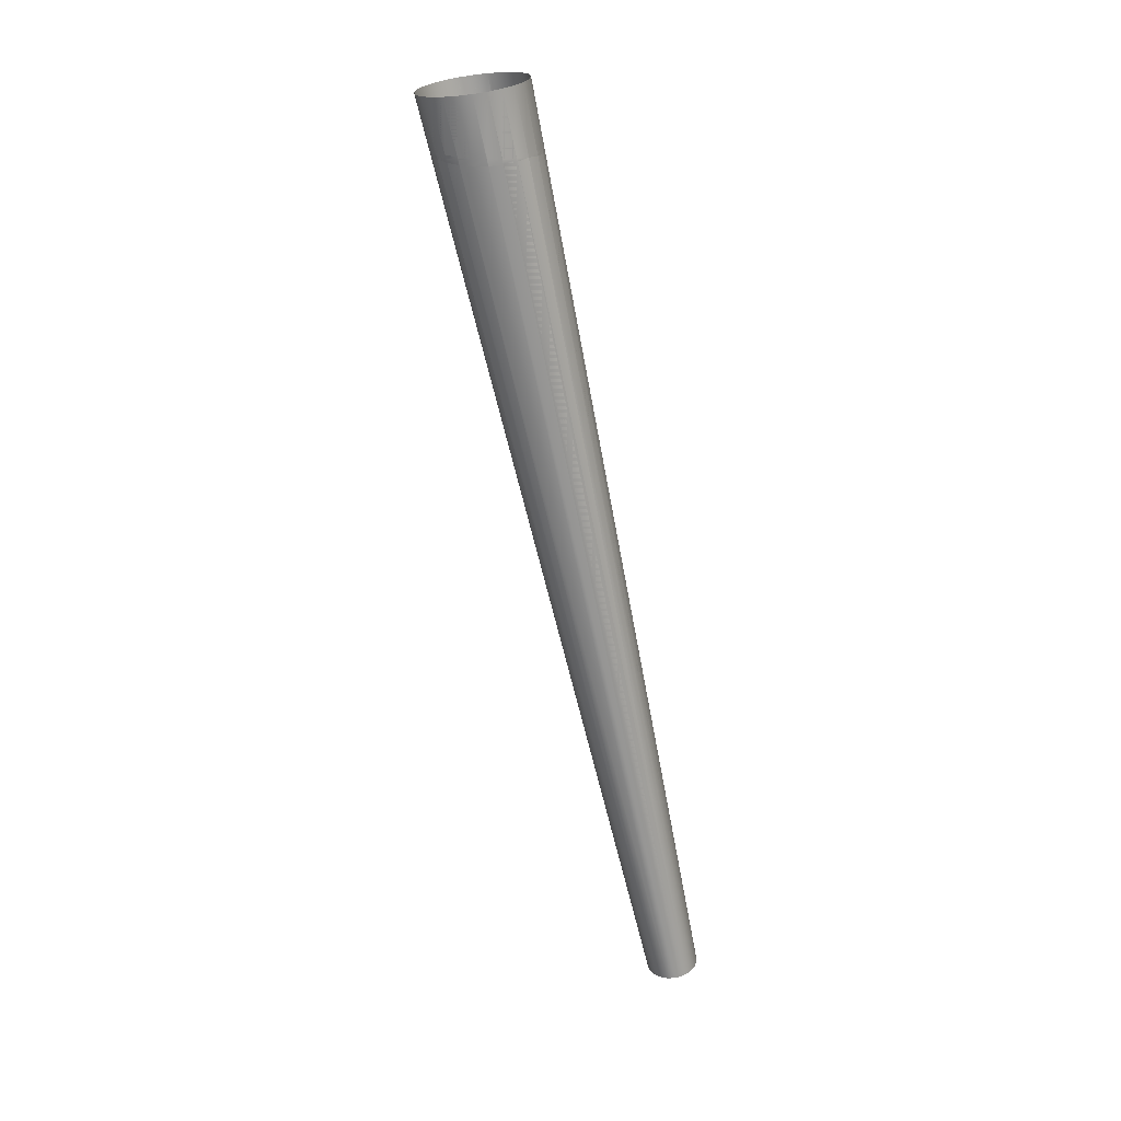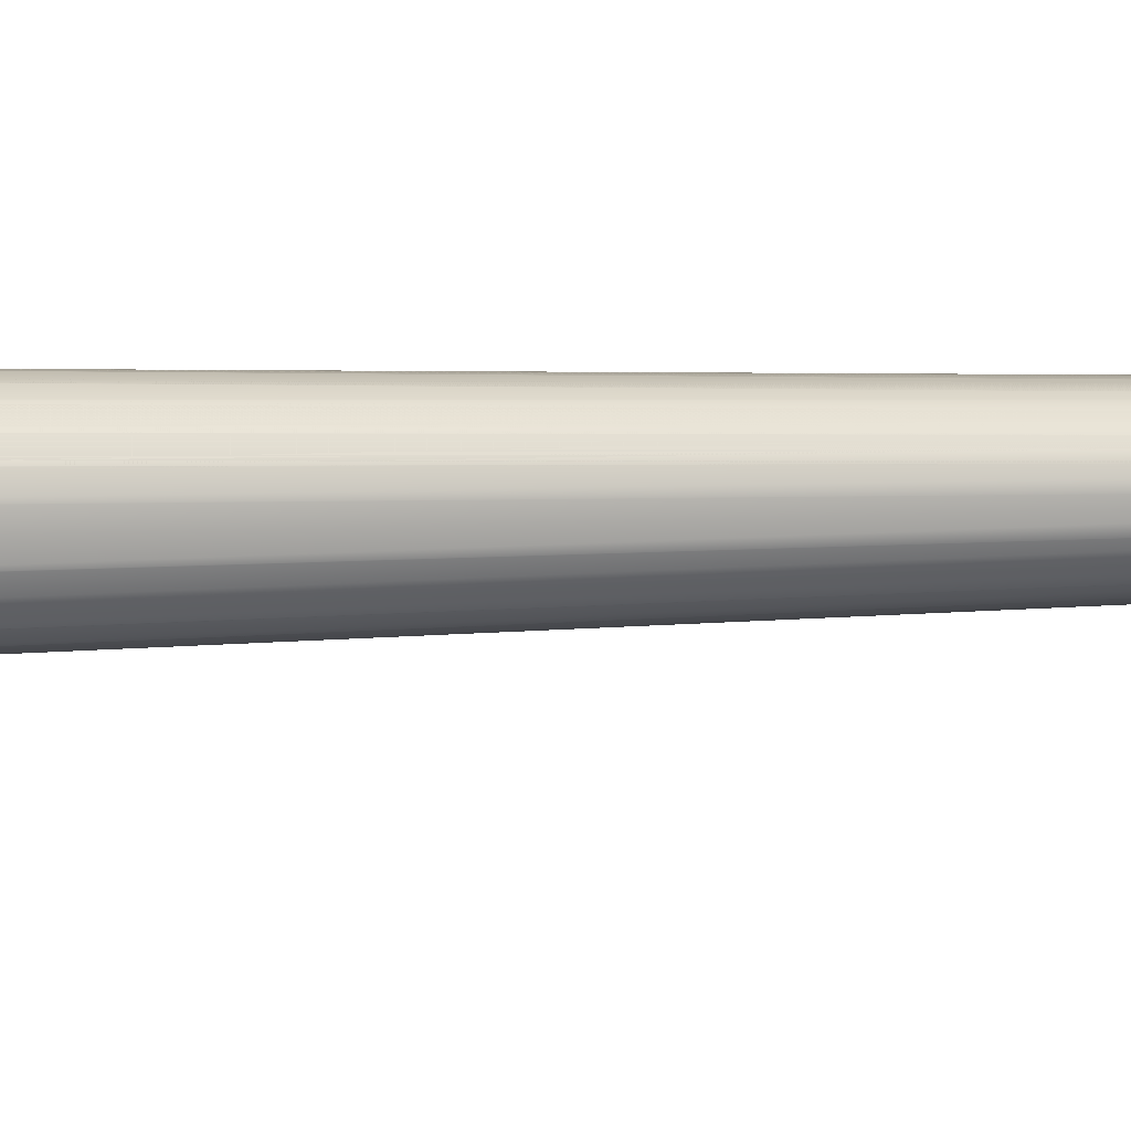
<metadata>
{"format":"obj","ext":"obj","renderer":"f3d","projection":"perspective","resolution":1024,"background":"white","views":[{"elev":22.3,"azim":-39.2,"up":"+Y"},{"elev":50.3,"azim":-75.5,"up":"+Z"}]}
</metadata>
<code>
o model.008_model.18828
v 0.4741 -0.753 0.4036
v 0.4978 -0.7509 0.4036
v 0.4684 -0.7532 0.4075
v 0.5019 -0.7502 0.4076
v 0.4636 -0.7532 0.4126
v 0.5046 -0.7495 0.4127
v 0.4601 -0.7529 0.4186
v 0.5058 -0.7489 0.4186
v 0.458 -0.7526 0.425
v 0.5053 -0.7483 0.425
v 0.4575 -0.752 0.4314
v 0.5032 -0.7479 0.4314
v 0.4587 -0.7514 0.4373
v 0.4997 -0.7477 0.4374
v 0.4614 -0.7507 0.4424
v 0.4949 -0.7477 0.4425
v 0.4655 -0.7499 0.4464
v 0.4892 -0.7478 0.4464
v 0.4707 -0.7492 0.4488
v 0.4707 -0.7492 0.4488
v 0.4892 -0.7478 0.4464
v 0.4655 -0.7499 0.4464
v 0.4949 -0.7477 0.4425
v 0.4614 -0.7507 0.4424
v 0.4997 -0.7477 0.4374
v 0.4636 -0.7532 0.4126
v 0.5046 -0.7495 0.4127
v 0.5019 -0.7502 0.4076
v 0.4684 -0.7532 0.4075
v 0.4978 -0.7509 0.4036
v 0.4741 -0.753 0.4036
v 0.4866 -0.7522 0.4003
v 0.4925 -0.7516 0.4012
v 0.4803 -0.7527 0.4011
v 0.4741 -0.753 0.4036
v 0.4978 -0.7509 0.4036
v 0.5019 -0.7502 0.4076
v 0.4684 -0.7532 0.4075
v 0.4949 -0.7477 0.4425
v 0.4892 -0.7478 0.4464
v 0.4655 -0.7499 0.4464
v 0.483 -0.7482 0.4489
v 0.4707 -0.7492 0.4488
v 0.4707 -0.7492 0.4488
v 0.483 -0.7482 0.4489
v 0.4892 -0.7478 0.4464
v 0.4767 -0.7486 0.4497
v 0.3883 -0.02957 0.3615
v 0.4949 -0.7477 0.4425
v 0.3973 -0.03035 0.3521
v 0.3967 -0.02346 0.3509
v 0.3897 0.02555 0.3451
v 0.3964 -0.02351 0.3512
v 0.3977 -0.03038 0.3517
v 0.4997 -0.7477 0.4374
v 0.4043 -0.03103 0.3407
v 0.4033 -0.02212 0.3392
v 0.3968 0.0251 0.3332
v 0.4031 -0.02216 0.3395
v 0.3772 -0.02869 0.3689
v 0.4892 -0.7478 0.4464
v 0.3879 -0.02954 0.3618
v 0.3876 -0.02493 0.361
v 0.3801 0.02561 0.3553
v 0.3873 -0.02498 0.3612
v 0.4045 -0.03106 0.3403
v 0.5032 -0.7479 0.4314
v 0.4084 -0.03155 0.3284
v 0.4071 -0.02101 0.3265
v 0.401 0.02432 0.3204
v 0.407 -0.02105 0.3269
v 0.3154 -0.03005 0.3265
v 0.319 -0.02898 0.3142
v 0.458 -0.7526 0.425
v 0.3185 -0.02593 0.3134
v 0.3184 -0.02592 0.3137
v 0.3106 0.01505 0.3075
v 0.3149 -0.03084 0.3391
v 0.3154 -0.03007 0.3269
v 0.4575 -0.752 0.4314
v 0.3145 -0.02542 0.3259
v 0.3145 -0.02541 0.3262
v 0.3064 0.01583 0.3203
v 0.3175 -0.03126 0.3509
v 0.315 -0.03085 0.3395
v 0.4587 -0.7514 0.4373
v 0.3137 -0.02512 0.3384
v 0.3138 -0.02512 0.3387
v 0.3054 0.01691 0.333
v 0.323 -0.0313 0.361
v 0.3177 -0.03126 0.3512
v 0.4614 -0.7507 0.4424
v 0.3163 -0.02505 0.3501
v 0.3164 -0.02506 0.3504
v 0.3078 0.0182 0.345
v 0.3309 -0.03095 0.3684
v 0.3302 -0.02561 0.3681
v 0.3215 0.02106 0.3631
v 0.3299 -0.0256 0.3679
v 0.3312 -0.03094 0.3687
v 0.4655 -0.7499 0.4464
v 0.341 -0.03025 0.3734
v 0.3406 -0.0262 0.3731
v 0.3319 0.02245 0.368
v 0.3403 -0.02618 0.3729
v 0.3414 -0.03022 0.3735
v 0.4707 -0.7492 0.4488
v 0.3525 -0.02922 0.3751
v 0.3525 -0.02695 0.3749
v 0.3438 0.02367 0.3697
v 0.3521 -0.02692 0.3749
v 0.3529 -0.02918 0.3752
v 0.4767 -0.7486 0.4497
v 0.3646 -0.02794 0.3736
v 0.365 -0.0278 0.3735
v 0.3564 0.02464 0.368
v 0.3645 -0.02777 0.3736
v 0.483 -0.7482 0.4489
v 0.3767 -0.02866 0.3691
v 0.3768 -0.02644 0.3687
v 0.3688 0.02531 0.3631
v 0.3764 -0.0265 0.3689
v 0.4085 -0.03157 0.328
v 0.5053 -0.7483 0.425
v 0.4093 -0.03186 0.316
v 0.4078 -0.02021 0.3139
v 0.4019 0.02324 0.3076
v 0.4078 -0.02023 0.3142
v 0.4094 -0.03187 0.3155
v 0.5058 -0.7489 0.4186
v 0.407 -0.03194 0.3043
v 0.4053 -0.01977 0.302
v 0.3996 0.02195 0.2957
v 0.4053 -0.01978 0.3023
v 0.4069 -0.03194 0.3039
v 0.5046 -0.7495 0.4127
v 0.4016 -0.03178 0.2941
v 0.3998 -0.01972 0.2918
v 0.3941 0.02054 0.2854
v 0.3999 -0.01972 0.2921
v 0.3932 -0.03139 0.2858
v 0.4012 -0.03176 0.2935
v 0.4978 -0.7509 0.4036
v 0.3995 -0.01973 0.2916
v 0.3829 -0.03081 0.2807
v 0.3929 -0.03137 0.2857
v 0.4925 -0.7516 0.4012
v 0.3916 -0.02007 0.284
v 0.3913 -0.02009 0.2839
v 0.3859 0.01909 0.2776
v 0.371 -0.03007 0.2788
v 0.3825 -0.03079 0.2807
v 0.4866 -0.7522 0.4003
v 0.3813 -0.0208 0.2791
v 0.381 -0.02082 0.279
v 0.3755 0.01771 0.2726
v 0.3585 -0.02922 0.2801
v 0.3706 -0.03005 0.2788
v 0.4803 -0.7527 0.4011
v 0.3697 -0.02184 0.2774
v 0.3694 -0.02188 0.2774
v 0.3636 0.01649 0.2709
v 0.3462 -0.02832 0.2846
v 0.3582 -0.0292 0.2802
v 0.4741 -0.753 0.4036
v 0.3575 -0.02314 0.2791
v 0.3572 -0.02318 0.2792
v 0.351 0.01551 0.2726
v 0.3349 -0.02744 0.292
v 0.3459 -0.0283 0.2848
v 0.4684 -0.7532 0.4075
v 0.3456 -0.02461 0.284
v 0.3453 -0.02465 0.2842
v 0.3386 0.01485 0.2775
v 0.3347 -0.02741 0.2923
v 0.3257 -0.02761 0.302
v 0.3296 -0.02697 0.2976
v 0.3347 -0.02613 0.2918
v 0.3345 -0.02617 0.2921
v 0.3272 0.01454 0.2854
v 0.3191 -0.02895 0.3138
v 0.3255 -0.02765 0.3023
v 0.4601 -0.7529 0.4186
v 0.3255 -0.02662 0.3019
v 0.3253 -0.0266 0.3022
v 0.3177 0.01461 0.2956
v 0.3973 -0.03035 0.3521
v 0.4949 -0.7477 0.4425
v 0.3883 -0.02957 0.3615
v 0.3964 -0.02351 0.3512
v 0.3897 0.02555 0.3451
v 0.3967 -0.02346 0.3509
v 0.3873 -0.02498 0.3612
v 0.3801 0.02561 0.3553
v 0.3876 -0.02493 0.361
v 0.3879 -0.02954 0.3618
v 0.4892 -0.7478 0.4464
v 0.3772 -0.02869 0.3689
v 0.3764 -0.0265 0.3689
v 0.3688 0.02531 0.3631
v 0.3768 -0.02644 0.3687
v 0.3645 -0.02777 0.3736
v 0.3564 0.02464 0.368
v 0.365 -0.0278 0.3735
v 0.3767 -0.02866 0.3691
v 0.483 -0.7482 0.4489
v 0.3646 -0.02794 0.3736
v 0.4767 -0.7486 0.4497
v 0.3529 -0.02918 0.3752
v 0.3521 -0.02692 0.3749
v 0.3438 0.02367 0.3697
v 0.3525 -0.02695 0.3749
v 0.3525 -0.02922 0.3751
v 0.4707 -0.7492 0.4488
v 0.3414 -0.03022 0.3735
v 0.3403 -0.02618 0.3729
v 0.3319 0.02245 0.368
v 0.3406 -0.0262 0.3731
v 0.3299 -0.0256 0.3679
v 0.3215 0.02106 0.3631
v 0.3302 -0.02561 0.3681
v 0.341 -0.03025 0.3734
v 0.4655 -0.7499 0.4464
v 0.3312 -0.03094 0.3687
v 0.3309 -0.03095 0.3684
v 0.4614 -0.7507 0.4424
v 0.323 -0.0313 0.361
v 0.3164 -0.02506 0.3504
v 0.3132 0.01961 0.3552
v 0.3219 -0.02522 0.3603
v 0.3177 -0.03126 0.3512
v 0.4587 -0.7514 0.4373
v 0.3175 -0.03126 0.3509
v 0.3138 -0.02512 0.3387
v 0.3078 0.0182 0.345
v 0.3163 -0.02505 0.3501
v 0.3145 -0.02541 0.3262
v 0.3054 0.01691 0.333
v 0.3137 -0.02512 0.3384
v 0.315 -0.03085 0.3395
v 0.4575 -0.752 0.4314
v 0.3149 -0.03084 0.3391
v 0.3154 -0.03007 0.3269
v 0.458 -0.7526 0.425
v 0.3154 -0.03005 0.3265
v 0.3184 -0.02592 0.3137
v 0.3064 0.01583 0.3203
v 0.3145 -0.02542 0.3259
v 0.319 -0.02898 0.3142
v 0.4601 -0.7529 0.4186
v 0.3191 -0.02895 0.3138
v 0.3177 0.01461 0.2956
v 0.3185 -0.02593 0.3134
v 0.3253 -0.0266 0.3022
v 0.3255 -0.02765 0.3023
v 0.4636 -0.7532 0.4126
v 0.3257 -0.02761 0.302
v 0.3255 -0.02662 0.3019
v 0.3296 -0.02697 0.2976
v 0.3453 -0.02465 0.2842
v 0.3272 0.01454 0.2854
v 0.3347 -0.02613 0.2918
v 0.3349 -0.02744 0.292
v 0.3347 -0.02741 0.2923
v 0.4684 -0.7532 0.4075
v 0.3462 -0.02832 0.2846
v 0.3459 -0.0283 0.2848
v 0.4741 -0.753 0.4036
v 0.3585 -0.02922 0.2801
v 0.3582 -0.0292 0.2802
v 0.351 0.01551 0.2726
v 0.3456 -0.02461 0.284
v 0.3572 -0.02318 0.2792
v 0.3636 0.01649 0.2709
v 0.3575 -0.02314 0.2791
v 0.3694 -0.02188 0.2774
v 0.3755 0.01771 0.2726
v 0.3697 -0.02184 0.2774
v 0.381 -0.02082 0.279
v 0.4803 -0.7527 0.4011
v 0.371 -0.03007 0.2788
v 0.3706 -0.03005 0.2788
v 0.4866 -0.7522 0.4003
v 0.3829 -0.03081 0.2807
v 0.3825 -0.03079 0.2807
v 0.4925 -0.7516 0.4012
v 0.3932 -0.03139 0.2858
v 0.3929 -0.03137 0.2857
v 0.3859 0.01909 0.2776
v 0.3813 -0.0208 0.2791
v 0.3913 -0.02009 0.2839
v 0.3941 0.02054 0.2854
v 0.3916 -0.02007 0.284
v 0.3995 -0.01973 0.2916
v 0.4978 -0.7509 0.4036
v 0.4014 -0.03178 0.2937
v 0.4012 -0.03176 0.2935
v 0.3999 -0.01972 0.2921
v 0.3998 -0.01972 0.2918
v 0.4016 -0.03178 0.2941
v 0.5046 -0.7495 0.4127
v 0.4069 -0.03194 0.3039
v 0.4053 -0.01978 0.3023
v 0.3996 0.02195 0.2957
v 0.4053 -0.01977 0.302
v 0.4078 -0.02023 0.3142
v 0.4019 0.02324 0.3076
v 0.4078 -0.02021 0.3139
v 0.407 -0.03194 0.3043
v 0.5058 -0.7489 0.4186
v 0.4094 -0.03187 0.3155
v 0.4093 -0.03186 0.316
v 0.5053 -0.7483 0.425
v 0.4085 -0.03157 0.328
v 0.407 -0.02105 0.3269
v 0.401 0.02432 0.3204
v 0.4071 -0.02101 0.3265
v 0.4084 -0.03155 0.3284
v 0.5032 -0.7479 0.4314
v 0.4045 -0.03106 0.3403
v 0.4031 -0.02216 0.3395
v 0.3968 0.0251 0.3332
v 0.4033 -0.02212 0.3392
v 0.4043 -0.03103 0.3407
v 0.4997 -0.7477 0.4374
v 0.3977 -0.03038 0.3517
v 0.4614 -0.7507 0.4424
v 0.4997 -0.7477 0.4374
v 0.4587 -0.7514 0.4373
v 0.5032 -0.7479 0.4314
v 0.4575 -0.752 0.4314
v 0.5053 -0.7483 0.425
v 0.458 -0.7526 0.425
v 0.5058 -0.7489 0.4186
v 0.4601 -0.7529 0.4186
v 0.5046 -0.7495 0.4127
v 0.4636 -0.7532 0.4126
v 0.4655 -0.7499 0.4464
v 0.4892 -0.7478 0.4464
v 0.4949 -0.7477 0.4425
v 0.4684 -0.7532 0.4075
v 0.5019 -0.7502 0.4076
v 0.4978 -0.7509 0.4036
v 0.4741 -0.753 0.4036
v 0.4925 -0.7516 0.4012
v 0.4803 -0.7527 0.4011
v 0.4866 -0.7522 0.4003
v 0.4767 -0.7486 0.4497
v 0.4707 -0.7492 0.4488
v 0.483 -0.7482 0.4489
v 0.5019 -0.7502 0.4076
v 0.3345 -0.02617 0.2921
v 0.3106 0.01505 0.3075
v 0.4636 -0.7532 0.4126
v 0.3219 -0.02522 0.3603
v 0.3132 0.01962 0.3552
v 0.5019 -0.7502 0.4076
v 0.4014 -0.03178 0.2937
v 0.3386 0.01485 0.2775
f 1 2 3
f 3 4 5
f 4 6 5
f 5 6 7
f 6 8 7
f 7 8 9
f 8 10 9
f 9 10 11
f 10 12 11
f 11 12 13
f 12 14 13
f 13 14 15
f 14 16 15
f 15 16 17
f 17 18 19
f 20 21 22
f 22 23 24
f 24 23 25
f 26 27 28
f 26 28 29
f 29 30 31
f 32 33 34
f 34 33 35
f 33 36 35
f 36 37 38
f 39 40 41
f 40 42 43
f 44 45 46
f 45 44 47
f 48 49 50
f 51 52 53
f 54 55 56
f 57 58 59
f 60 61 62
f 63 64 65
f 66 67 68
f 69 70 71
f 72 73 74
f 75 76 77
f 78 79 80
f 81 82 83
f 84 85 86
f 87 88 89
f 90 91 92
f 93 94 95
f 90 92 96
f 97 98 99
f 100 101 102
f 103 104 105
f 106 107 108
f 109 110 111
f 112 113 114
f 115 116 117
f 115 118 119
f 120 121 122
f 123 124 125
f 126 127 128
f 129 130 131
f 132 133 134
f 135 136 137
f 138 139 140
f 141 142 143
f 138 144 139
f 145 146 147
f 148 149 150
f 151 152 153
f 154 155 156
f 157 158 159
f 160 161 162
f 163 164 165
f 166 167 168
f 169 170 171
f 172 173 174
f 175 176 177
f 178 179 180
f 181 182 183
f 184 185 186
f 187 188 189
f 190 191 192
f 193 194 195
f 196 197 198
f 199 200 201
f 202 203 204
f 205 206 204
f 207 208 209
f 210 211 212
f 213 214 215
f 216 217 218
f 219 220 221
f 222 223 224
f 225 226 227
f 228 229 230
f 231 232 233
f 234 235 236
f 237 238 239
f 240 241 242
f 243 244 245
f 246 247 248
f 249 250 251
f 252 253 254
f 255 256 257
f 252 258 259
f 260 261 262
f 256 263 264
f 265 266 267
f 268 269 270
f 271 272 273
f 274 275 276
f 277 278 279
f 280 281 282
f 283 284 285
f 286 287 288
f 289 290 291
f 292 293 294
f 295 296 297
f 298 292 299
f 300 301 302
f 303 304 305
f 306 307 308
f 309 310 311
f 312 313 314
f 315 316 317
f 318 319 320
f 321 322 323
f 324 325 326
f 327 328 329
f 329 328 330
f 329 330 331
f 331 332 333
f 331 330 332
f 333 332 334
f 333 334 335
f 335 334 336
f 335 336 337
f 338 339 340
f 341 342 343
f 344 343 345
f 344 345 346
f 346 345 347
f 348 349 350
f 324 192 321
f 324 319 325
f 318 323 315
f 318 313 319
f 312 317 306
f 312 310 313
f 309 308 303
f 309 301 310
f 300 305 298
f 297 299 294
f 300 351 301
f 295 297 287
f 288 293 291
f 286 288 284
f 285 290 279
f 283 285 281
f 282 278 276
f 280 282 269
f 270 275 273
f 268 270 266
f 267 272 260
f 265 267 263
f 352 263 262
f 257 259 258
f 252 254 258
f 255 253 251
f 249 248 245
f 353 246 253
f 247 237 248
f 243 239 242
f 238 234 239
f 235 228 236
f 240 236 233
f 231 230 227
f 220 230 229
f 225 221 224
f 217 221 220
f 222 218 215
f 211 218 217
f 213 212 209
f 203 212 211
f 207 202 204
f 199 205 204
f 206 198 197
f 193 198 201
f 197 189 188
f 187 195 190
f 188 326 325
f 159 151 153
f 60 118 61
f 132 137 140
f 103 110 104
f 78 88 87
f 136 131 130
f 103 102 106
f 176 185 184
f 155 151 160
f 153 145 147
f 126 131 134
f 177 179 175
f 354 169 171
f 57 68 71
f 97 104 98
f 97 96 100
f 67 56 55
f 186 75 77
f 181 76 75
f 149 145 154
f 147 141 143
f 115 119 122
f 355 98 356
f 51 56 59
f 173 169 178
f 171 163 165
f 89 82 87
f 83 76 81
f 72 82 81
f 115 117 114
f 130 125 124
f 54 49 55
f 144 141 148
f 357 137 136
f 143 358 357
f 109 108 112
f 109 116 110
f 167 163 172
f 161 157 166
f 165 157 159
f 60 65 120
f 63 50 53
f 48 61 49
f 356 94 355
f 95 88 93
f 84 94 93
f 124 68 67
f 69 125 128
f 309 302 131
f 311 129 309
f 312 311 125
f 123 314 318
f 324 320 56
f 326 54 324
f 50 187 189
f 196 189 62
f 115 202 117
f 292 294 299
f 264 352 259
f 264 257 256
f 254 257 258
f 219 227 230
f 158 160 151
f 120 119 60
f 156 160 162
f 152 154 145
f 180 179 177
f 169 179 178
f 150 154 156
f 146 148 141
f 180 173 178
f 170 172 163
f 139 148 150
f 142 138 358
f 168 172 174
f 164 166 157
f 162 166 168
f 121 65 64
f 63 62 48
f 321 320 324
f 321 191 322
f 315 314 318
f 315 322 316
f 306 311 312
f 306 316 307
f 303 302 309
f 303 307 304
f 298 296 300
f 298 304 292
f 294 287 297
f 289 291 293
f 291 284 288
f 277 279 290
f 279 281 285
f 274 276 278
f 276 269 282
f 271 273 275
f 273 266 270
f 359 260 272
f 260 263 267
f 261 352 262
f 250 255 251
f 246 251 253
f 244 249 245
f 237 245 248
f 241 243 242
f 234 242 239
f 232 240 233
f 228 233 236
f 226 231 227
f 216 224 221
f 226 224 223
f 210 215 218
f 223 215 214
f 202 209 212
f 214 209 208
f 200 204 203
f 207 206 208
f 205 201 198
f 193 200 194
f 196 195 189
f 190 326 187
f 190 194 191
f 358 140 137
f 133 140 139
f 106 111 103
f 106 101 107
f 184 177 176
f 354 182 176
f 80 85 78
f 135 134 131
f 127 134 133
f 123 71 68
f 58 71 70
f 100 105 97
f 100 92 101
f 66 59 56
f 52 59 58
f 75 182 181
f 183 73 181
f 115 121 116
f 119 198 205
f 118 114 113
f 90 99 355
f 87 79 78
f 81 73 72
f 74 79 72
f 129 128 125
f 70 128 127
f 54 53 50
f 64 53 52
f 112 117 109
f 112 107 113
f 355 91 90
f 93 85 84
f 86 91 84
f 227 90 231
f 91 231 84
f 84 233 240
f 85 240 78
f 240 222 231
f 224 96 100
f 78 242 243
f 245 72 243
f 249 73 181
f 255 251 182
f 115 199 204
f 257 259 177
f 178 262 179
f 173 178 260
f 275 166 167
f 175 354 176
f 228 235 229
f 231 226 232
f 234 238 235
f 237 247 238
f 240 232 241
f 243 241 244
f 246 353 247
f 249 244 250
f 252 353 253
f 255 250 256
f 259 352 261
f 261 252 259
f 260 359 261
f 256 265 263
f 265 268 266
f 268 280 269
f 271 359 272
f 274 271 275
f 277 274 278
f 280 283 281
f 283 286 284
f 286 295 287
f 289 277 290
f 292 289 293
f 295 351 296
f 324 326 192
f 324 320 319
f 318 320 323
f 318 314 313
f 312 314 317
f 312 311 310
f 309 311 308
f 309 302 301
f 300 302 305
f 297 296 299
f 300 296 351
f 288 287 293
f 285 284 290
f 282 281 278
f 270 269 275
f 267 266 272
f 352 264 263
f 255 254 253
f 249 246 248
f 243 237 239
f 240 234 236
f 231 228 230
f 220 219 230
f 225 219 221
f 217 216 221
f 222 216 218
f 211 210 218
f 213 210 212
f 203 202 212
f 206 205 198
f 193 196 198
f 197 196 189
f 187 189 195
f 188 187 326
f 159 158 151
f 60 119 118
f 132 135 137
f 103 111 110
f 78 85 88
f 136 135 131
f 103 105 102
f 176 182 185
f 155 152 151
f 153 152 145
f 126 129 131
f 354 175 169
f 57 66 68
f 97 105 104
f 97 99 96
f 67 66 56
f 186 185 75
f 181 73 76
f 149 146 145
f 147 146 141
f 355 99 98
f 51 54 56
f 173 170 169
f 171 170 163
f 89 83 82
f 83 77 76
f 72 79 82
f 130 129 125
f 54 50 49
f 144 142 141
f 357 358 137
f 143 142 358
f 109 111 108
f 109 117 116
f 167 164 163
f 161 158 157
f 165 164 157
f 60 62 65
f 63 48 50
f 48 62 61
f 356 95 94
f 95 89 88
f 84 91 94
f 124 123 68
f 69 123 125
f 123 125 314
f 318 320 66
f 318 66 68
f 318 68 123
f 189 48 50
f 50 54 187
f 115 204 202
f 202 212 117
f 264 259 257
f 254 255 257
f 219 225 227
f 158 161 160
f 120 122 119
f 156 155 160
f 152 155 154
f 184 186 177
f 186 180 177
f 169 175 179
f 150 149 154
f 146 149 148
f 180 174 173
f 170 173 172
f 139 144 148
f 142 144 138
f 168 167 172
f 164 167 166
f 162 161 166
f 121 120 65
f 63 65 62
f 321 323 320
f 321 192 191
f 315 317 314
f 315 323 322
f 306 308 311
f 306 317 316
f 303 305 302
f 303 308 307
f 298 299 296
f 298 305 304
f 294 293 287
f 291 290 284
f 279 278 281
f 276 275 269
f 273 272 266
f 260 262 263
f 246 249 251
f 237 243 245
f 234 240 242
f 228 231 233
f 216 222 224
f 226 225 224
f 210 213 215
f 223 222 215
f 202 207 209
f 214 213 209
f 200 199 204
f 207 204 206
f 205 199 201
f 193 201 200
f 196 193 195
f 190 192 326
f 190 195 194
f 358 138 140
f 133 132 140
f 106 108 111
f 106 102 101
f 354 183 182
f 80 86 85
f 135 132 134
f 127 126 134
f 123 69 71
f 58 57 71
f 100 102 105
f 100 96 92
f 66 57 59
f 52 51 59
f 75 185 182
f 183 74 73
f 115 122 121
f 60 62 198
f 204 115 119
f 119 60 198
f 205 204 119
f 118 115 114
f 90 96 99
f 87 82 79
f 81 76 73
f 74 80 79
f 129 126 128
f 70 69 128
f 54 51 53
f 64 63 53
f 112 114 117
f 112 108 107
f 355 94 91
f 93 88 85
f 86 92 91
f 227 225 90
f 91 90 231
f 84 231 233
f 85 84 240
f 231 84 240
f 240 78 79
f 79 222 240
f 222 224 225
f 225 90 231
f 222 225 231
f 225 90 96
f 102 222 224
f 224 225 96
f 100 102 224
f 78 240 242
f 243 79 78
f 181 251 249
f 249 245 73
f 176 255 257
f 352 179 177
f 177 176 257
f 259 352 177
f 172 260 272
f 276 278 161
f 167 172 272
f 275 276 161
f 167 272 273
f 275 161 166
f 167 273 275

</code>
